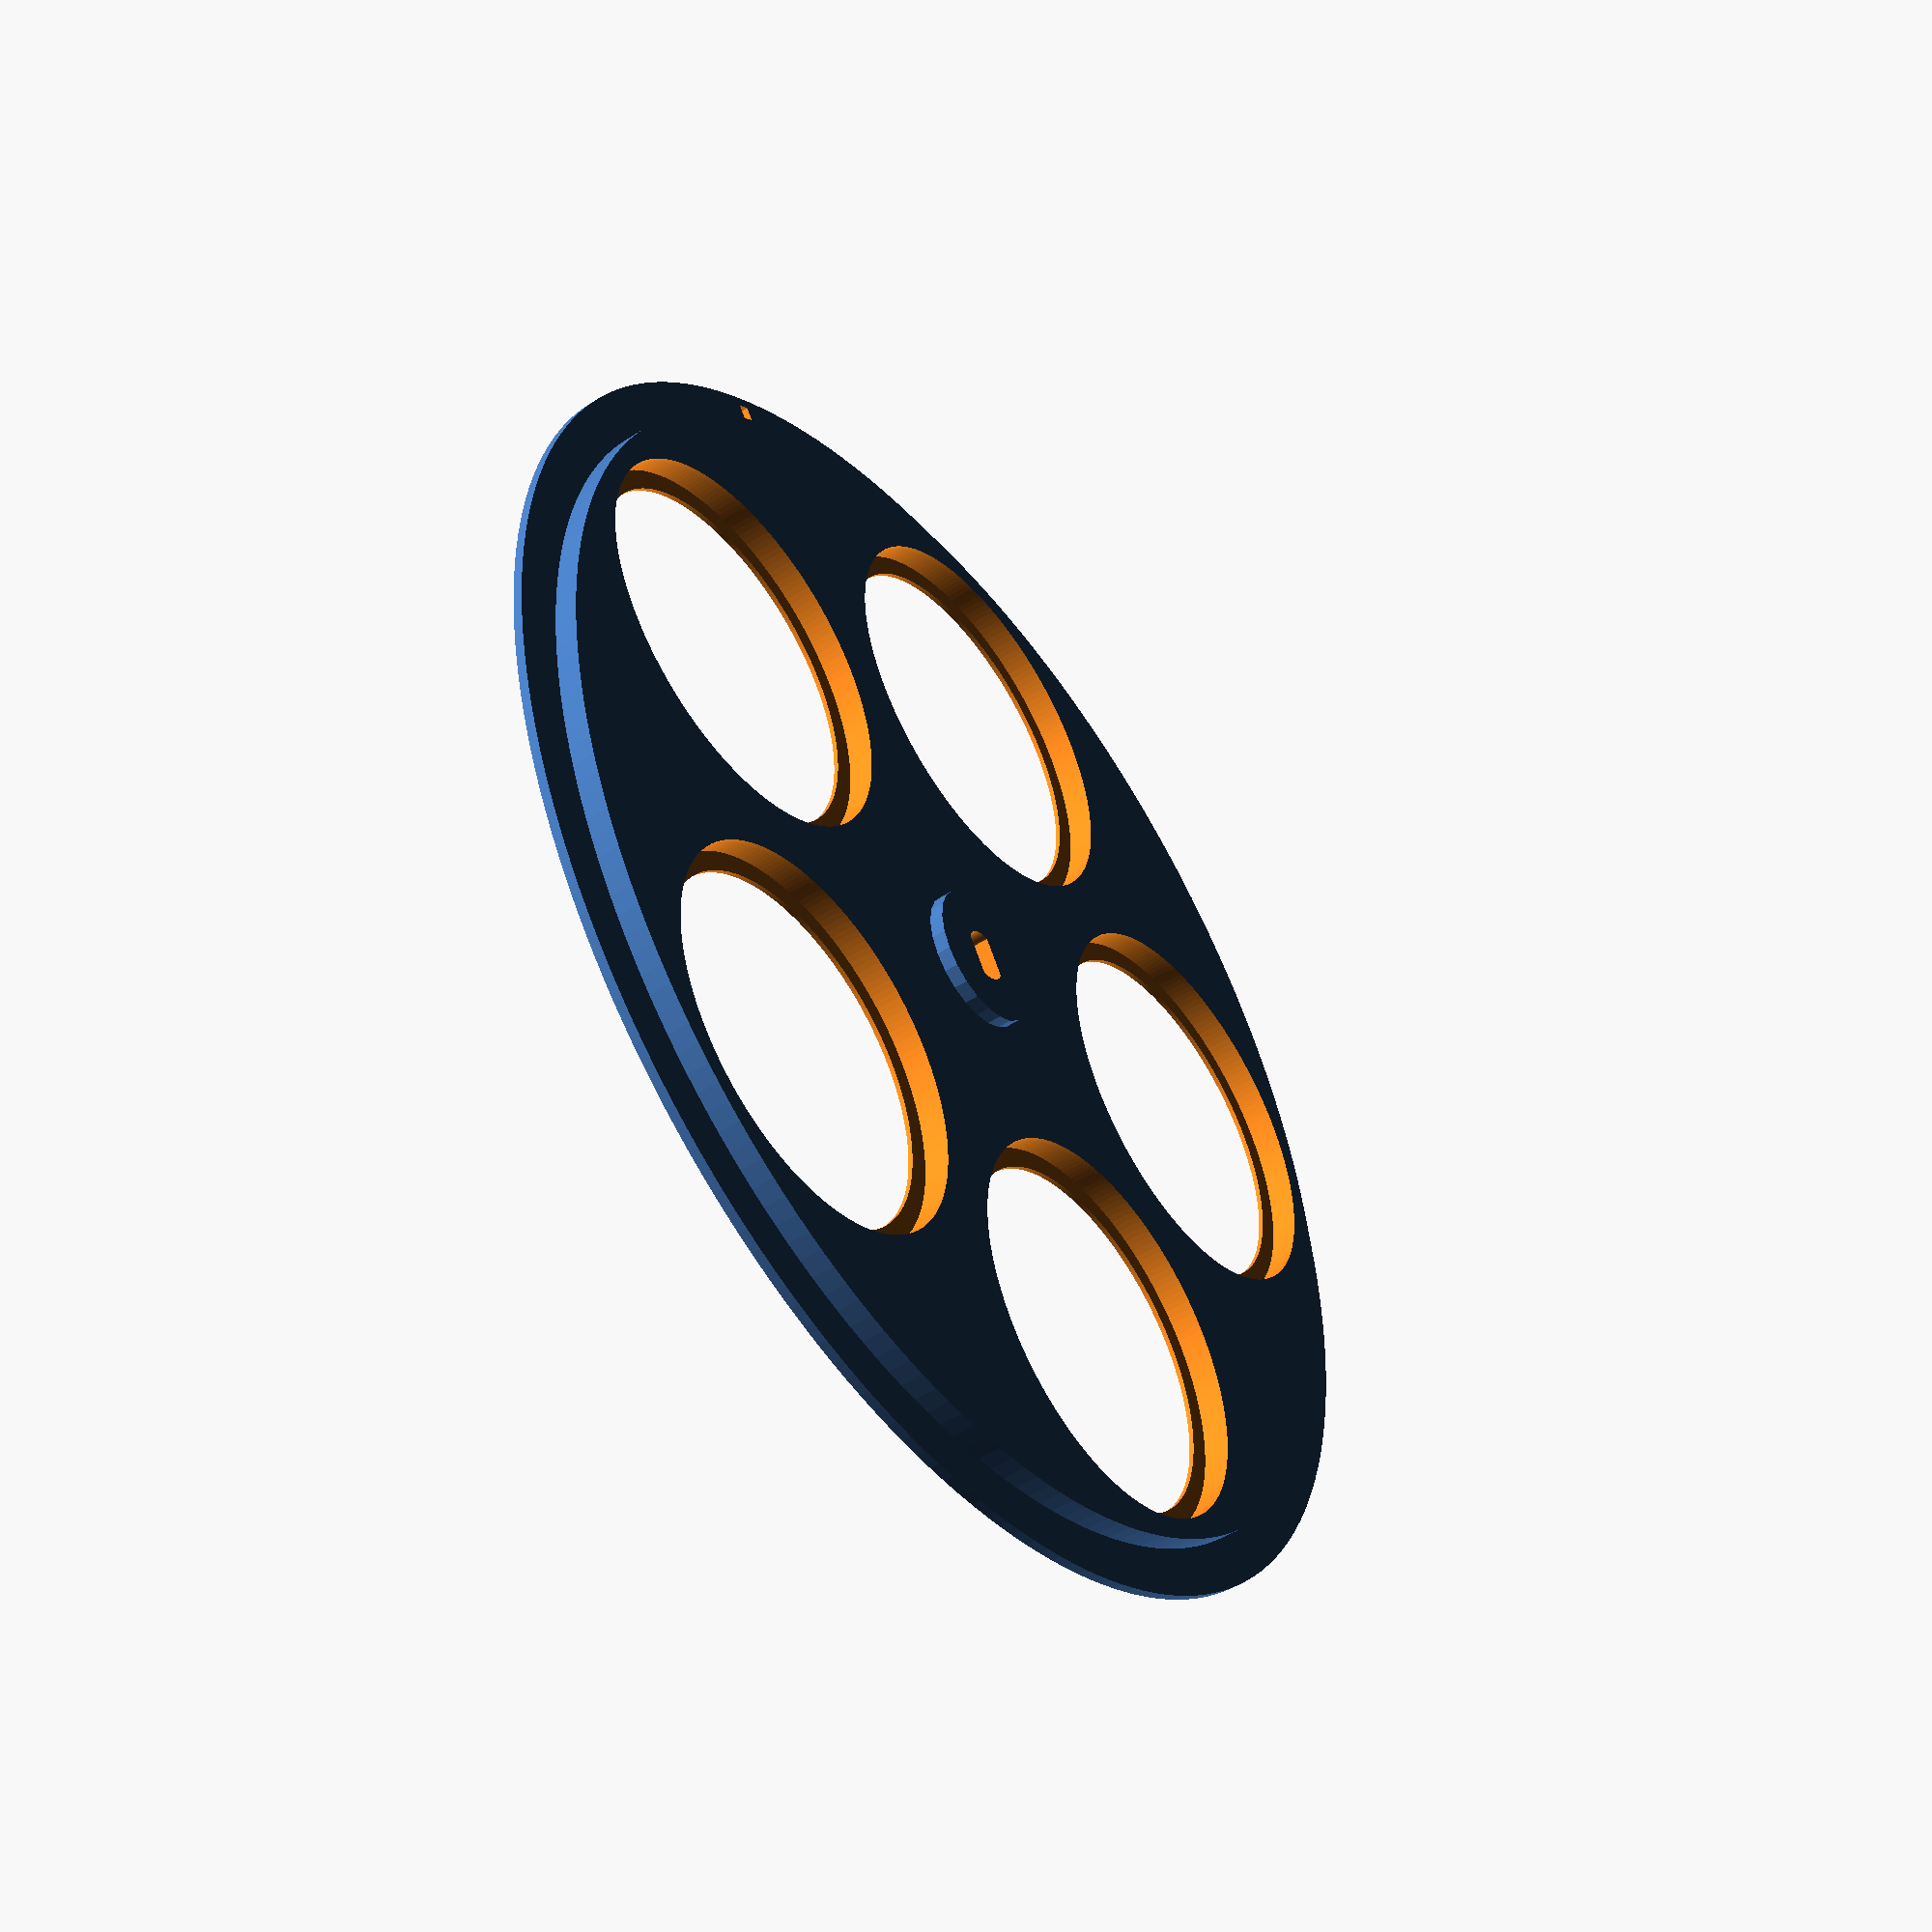
<openscad>


module dummy_filters(n = 5, radius = 40.0, bottom = 0.5, height = 2.5, diameter = 25.4*1.5, border = 4.2) {
	for (i = [0:1:n]) {
		union() {
			translate([radius*cos(360*i/n),radius*sin(360*i/n), bottom]) {
				cylinder(r = (diameter+border)/2.0, h = height, $fn = 200);
			}
			translate([radius*cos(360*i/n),radius*sin(360*i/n), -0.1]) {
				cylinder(r = diameter/2.0, h = 0.1*2.0+bottom, $fn = 200);
			}
			translate([radius*cos(360*i/n),radius*sin(360*i/n), bottom+height-0.1]) {
				cylinder(r = (diameter+border)/2.0-0.3, h = 1, $fn = 200);
			}
		}
	}
}

module spindle_hole() {
	spindle_height = 10.0;
	spindle_diam = 5.5;
	spindle_sdiam = 3.50;
	translate([0.0, 0.0, -0.1]) {
		intersection() {
			cylinder(h=spindle_height, r=spindle_diam/2.0, $fn=200);
			translate([-spindle_diam/2.0, -spindle_sdiam/2.0, 0.0]) {
					cube([spindle_diam, spindle_sdiam, spindle_height]);
			}
		}
	}
}




wheel_diam = 64.0;

difference() {
	union() {
		cylinder(r = wheel_diam + 5.0, h = 1.0, $fn = 200);
		cylinder(r = wheel_diam, h = 3.5, $fn = 200);
		cylinder(r = 7.5, h = 5.0);
	}
	union() {
		spindle_hole();
 		dummy_filters(radius = 41.0);
		translate([-wheel_diam-4, -0.75, -0.1]) {
			cube([4.0, 1.5, 10.0]);
		}
	}
}

</openscad>
<views>
elev=227.4 azim=235.8 roll=233.6 proj=p view=wireframe
</views>
